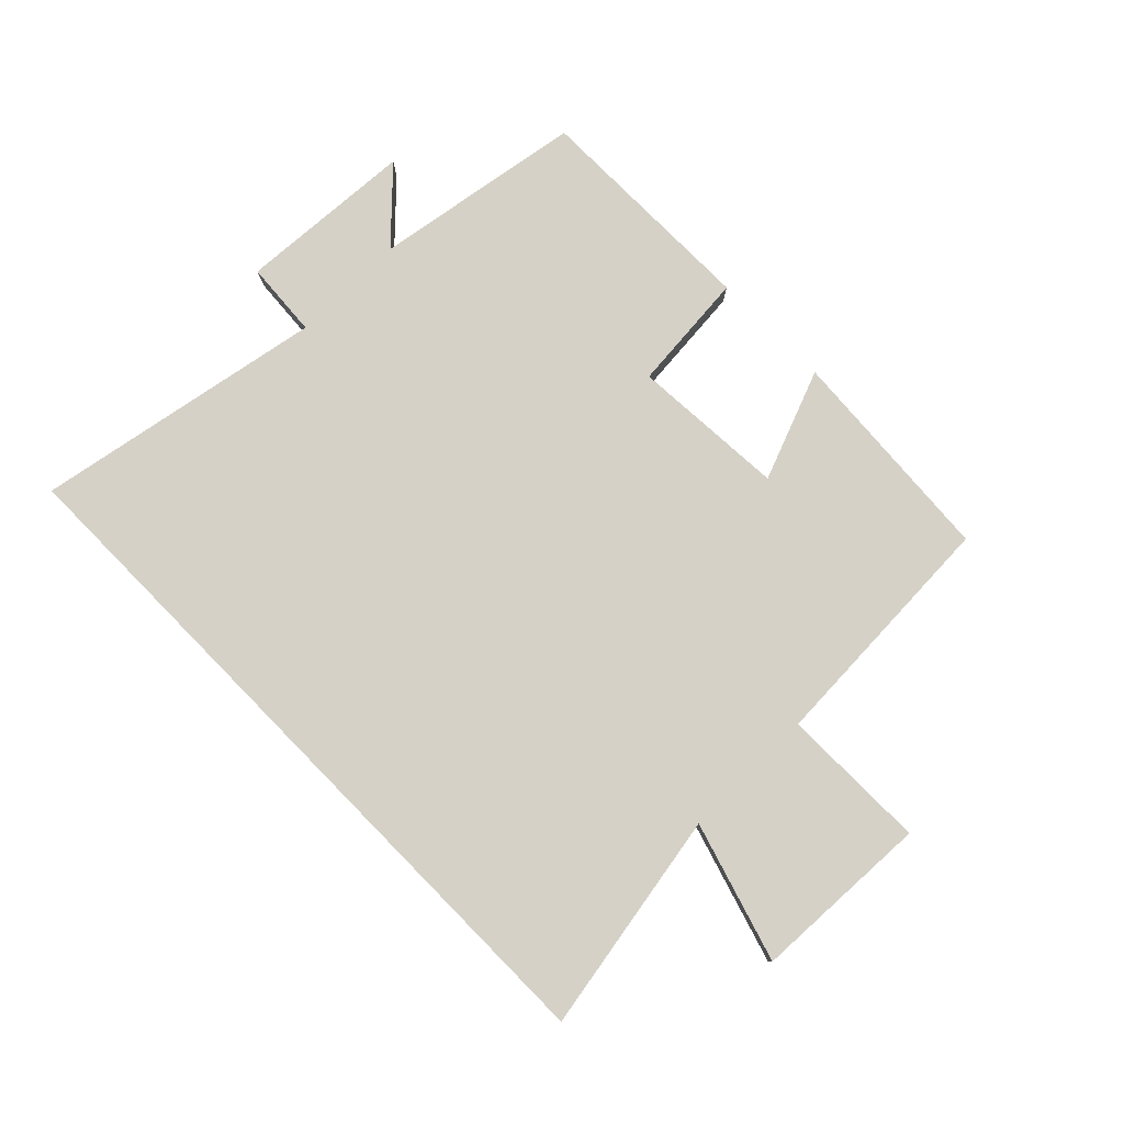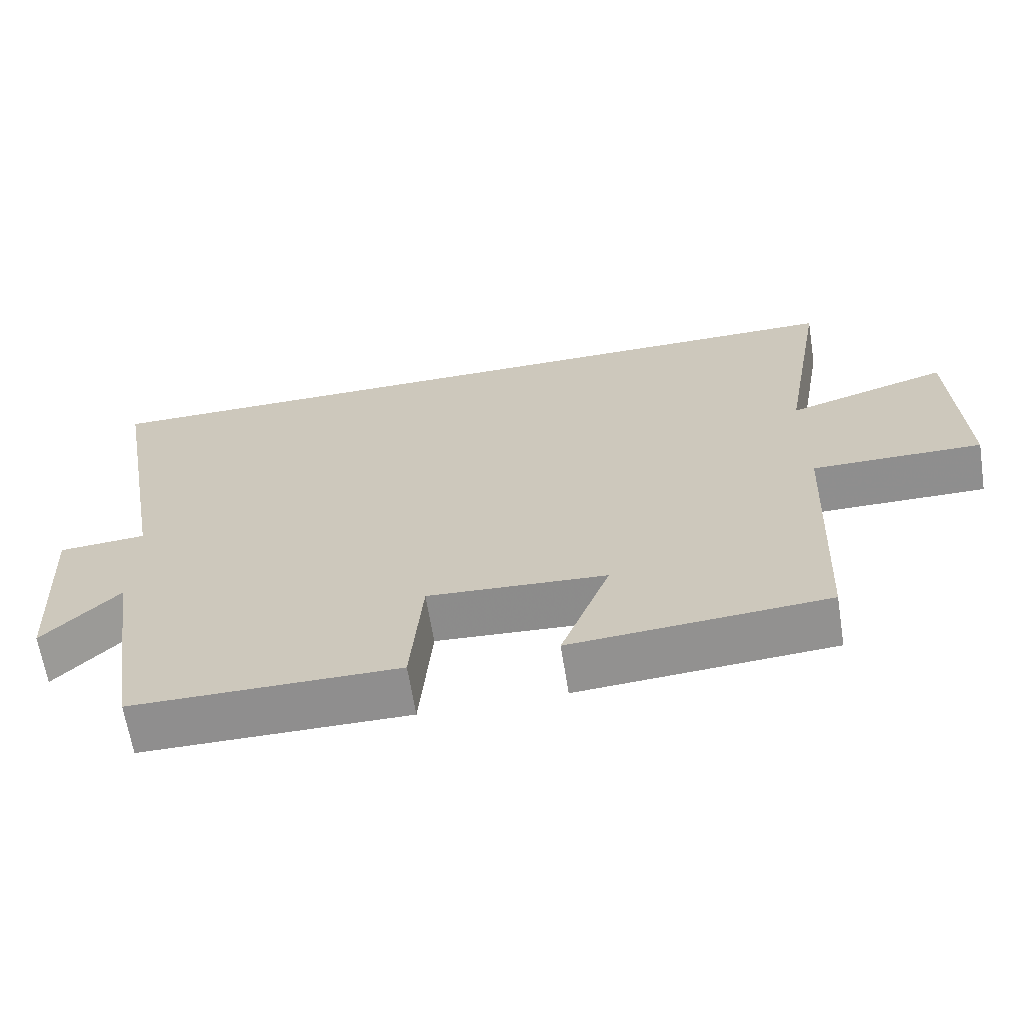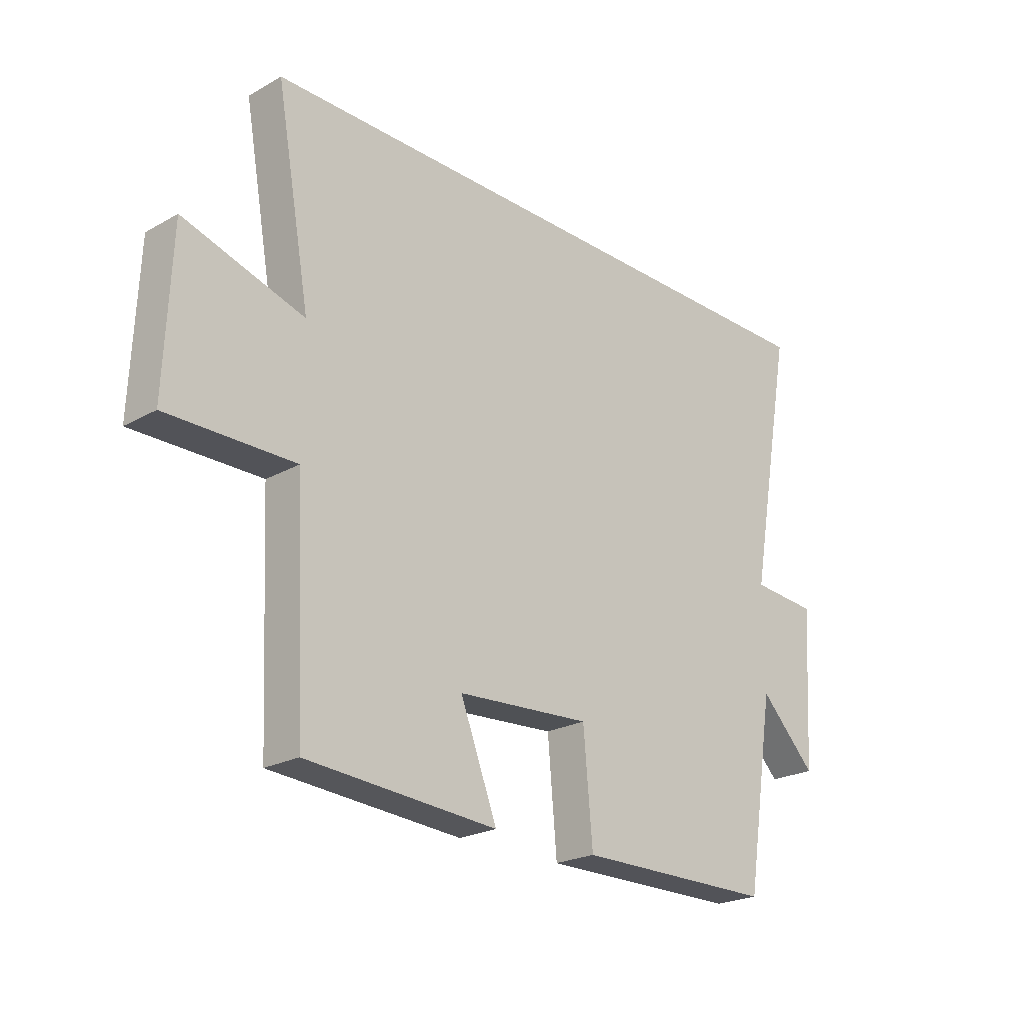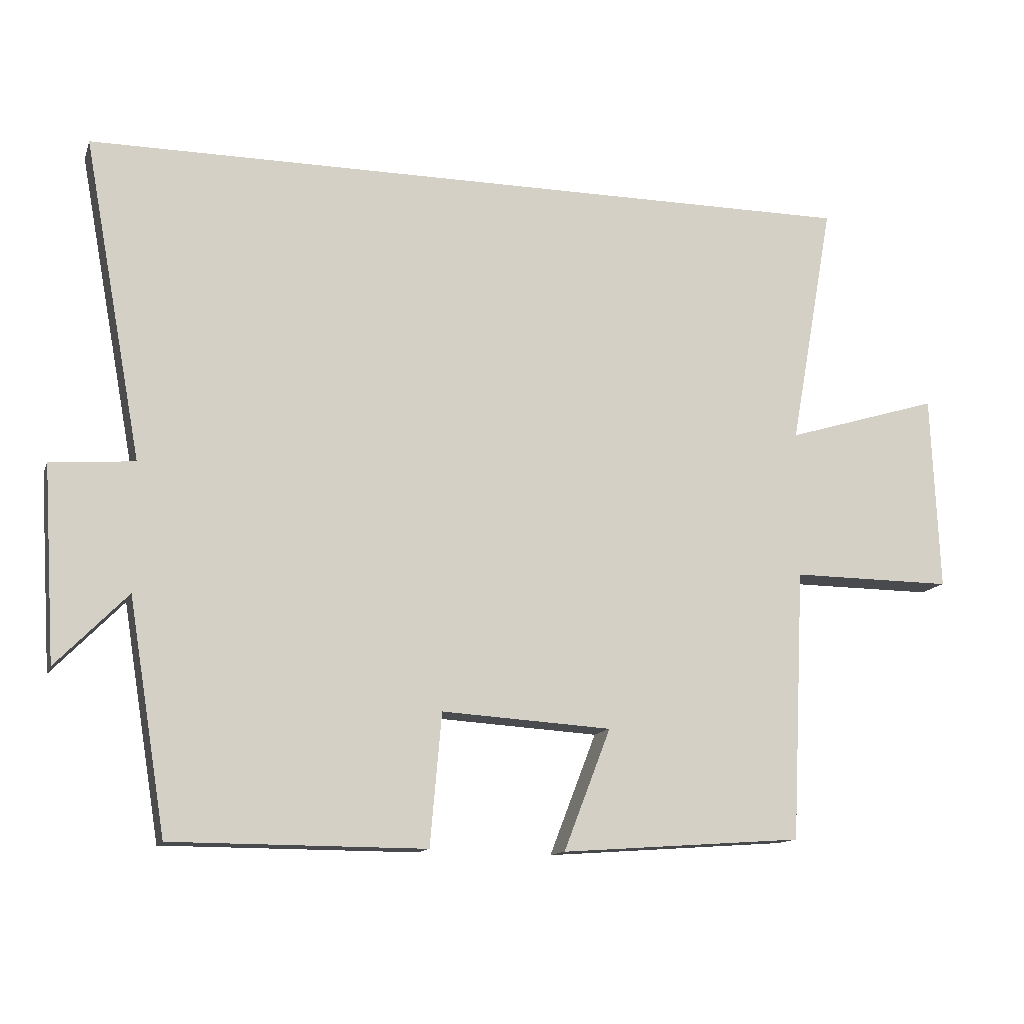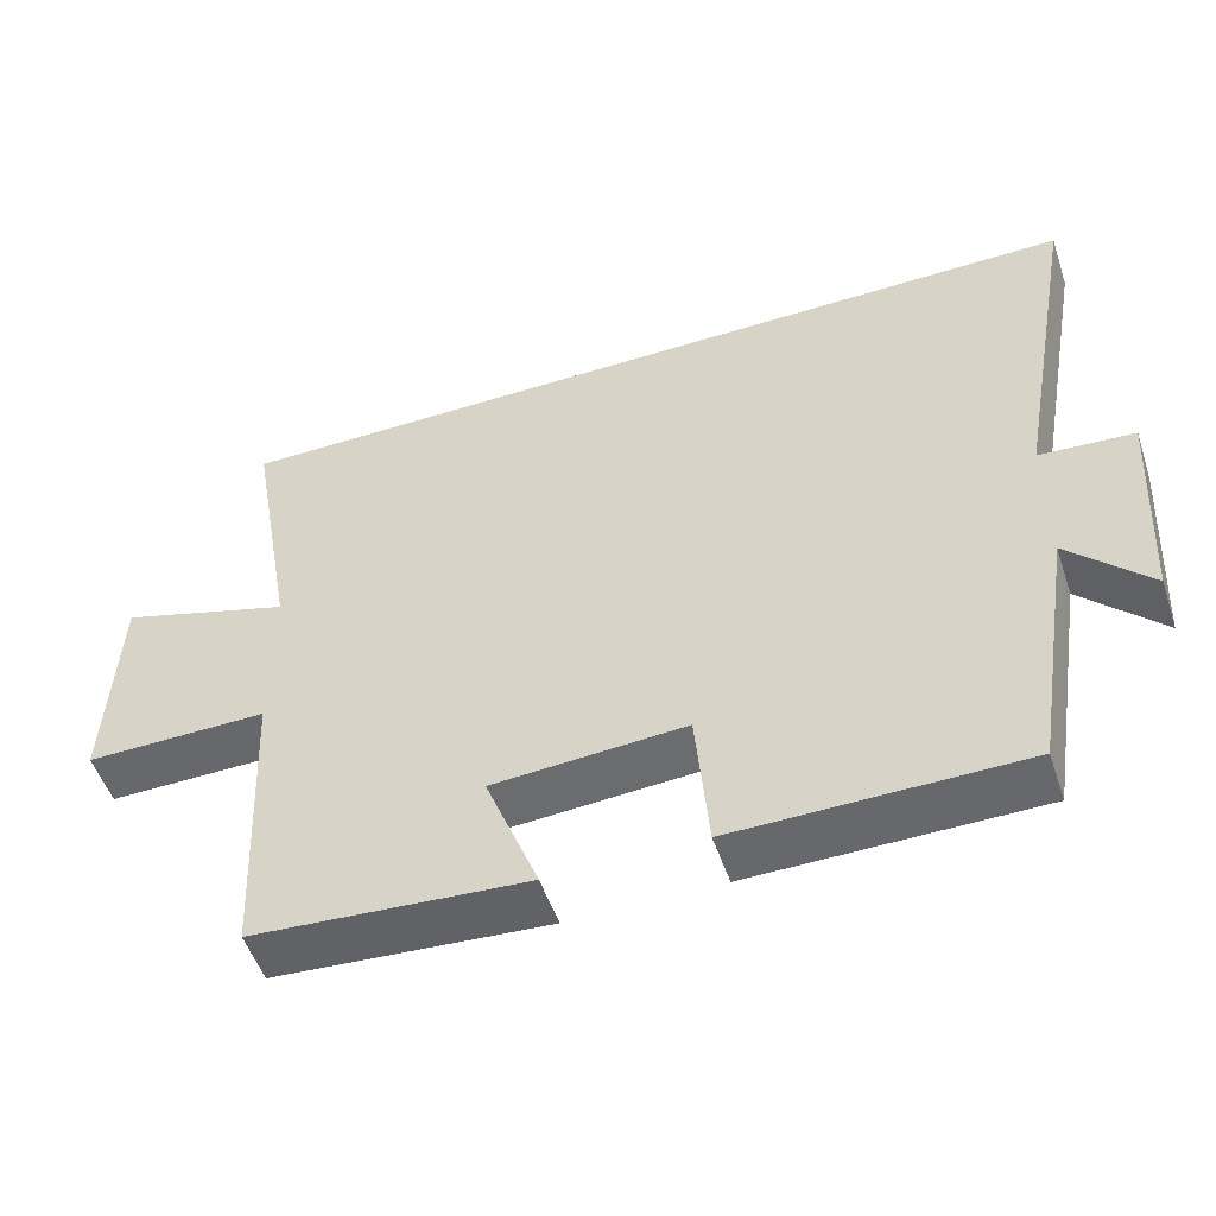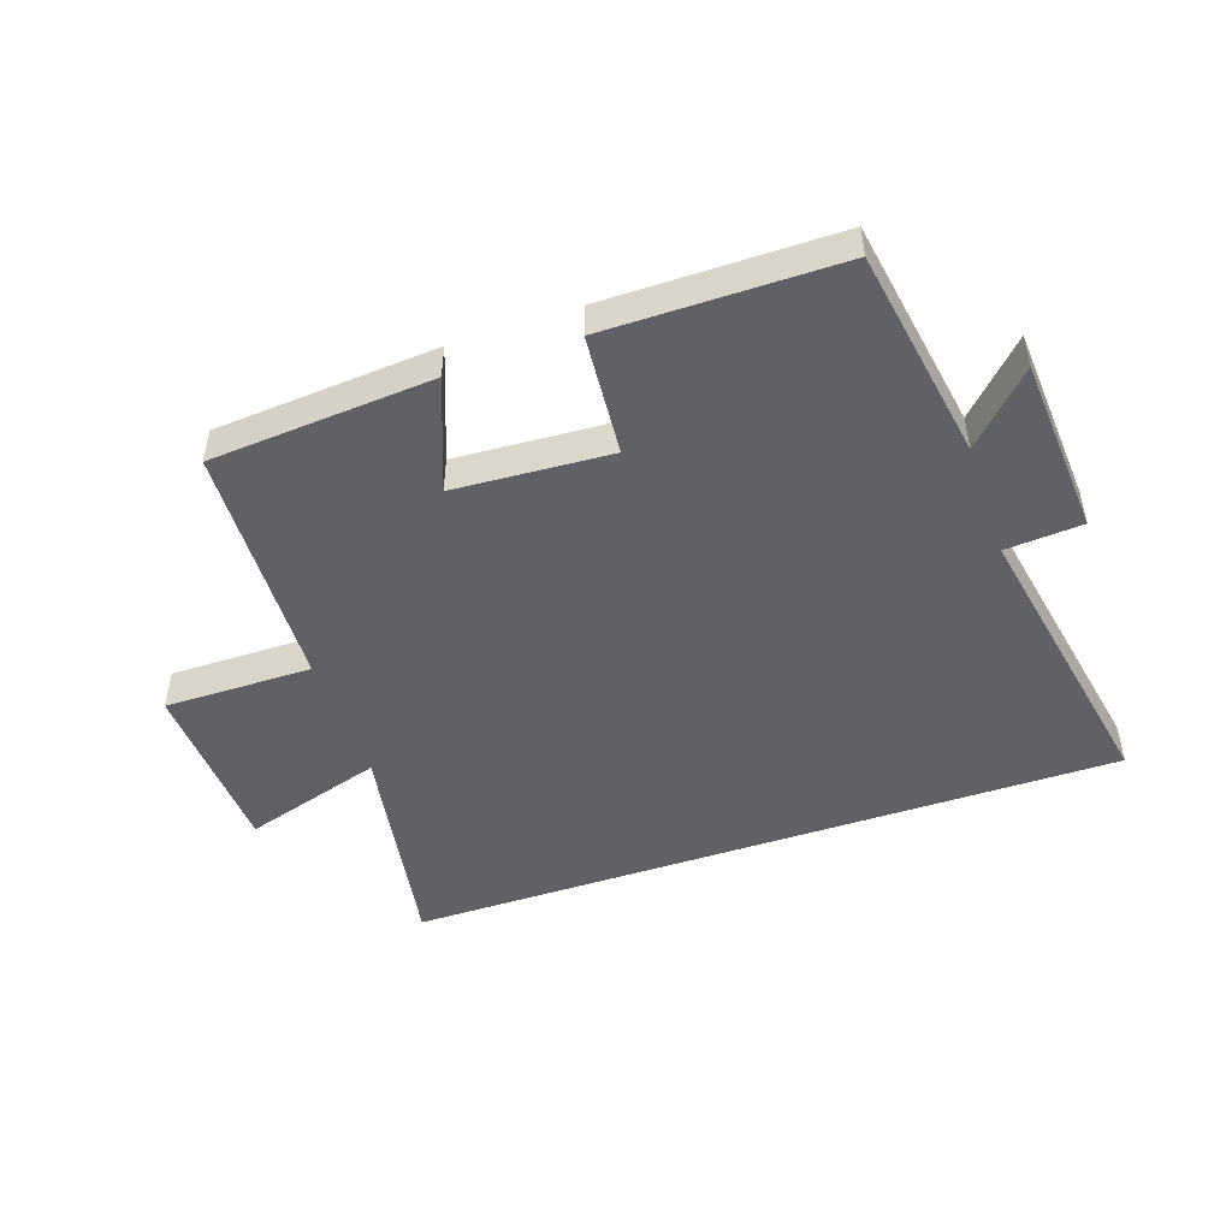
<metadata>
{"format":"obj","ext":"obj","renderer":"f3d","projection":"perspective","resolution":1024,"background":"white","views":[{"elev":79.5,"azim":45.5,"up":"+Y"},{"elev":-65.1,"azim":9.1,"up":"+Z"},{"elev":-22.9,"azim":133.7,"up":"+Z"},{"elev":-13.0,"azim":-15.8,"up":"+Z"},{"elev":-52.2,"azim":-161.5,"up":"+Z"},{"elev":-48.1,"azim":-160.9,"up":"+Y"}]}
</metadata>
<code>
v -0.586 0.07 0.5
v 0.564 0.07 0.5
v 0.5 0.07 0.141
v 0.725 0.07 0.209
v 0.737 0.07 -0.079
v 0.5 0.07 -0.077
v 0.481 0.07 -0.475
v 0.125 0.07 -0.5
v 0.194 0.07 -0.322
v -0.056 0.07 -0.306
v -0.073 0.07 -0.5
v -0.445 0.07 -0.498
v -0.5 0.07 -0.158
v -0.605 0.07 -0.265
v -0.623 0.07 0.021
v -0.5 0.07 0.03
v -0.586 0 0.5
v 0.564 0 0.5
v 0.5 0 0.141
v 0.725 0 0.209
v 0.737 0 -0.079
v 0.5 0 -0.077
v 0.481 0 -0.475
v 0.125 0 -0.5
v 0.194 0 -0.322
v -0.056 0 -0.306
v -0.073 0 -0.5
v -0.445 0 -0.498
v -0.5 0 -0.158
v -0.605 0 -0.265
v -0.623 0 0.021
v -0.5 0 0.03
f 13 14 15 16
f 12 13 16
f 11 12 16
f 10 11 16
f 1 2 3
f 16 1 3
f 10 16 3
f 9 10 3
f 8 9 3
f 7 8 3
f 6 7 3
f 3 4 5 6
f 32 31 30 29
f 32 29 28
f 32 28 27
f 32 27 26
f 19 18 17
f 19 17 32
f 19 32 26
f 19 26 25
f 19 25 24
f 19 24 23
f 19 23 22
f 22 21 20 19
f 1 17 18 2
f 2 18 19 3
f 3 19 20 4
f 4 20 21 5
f 5 21 22 6
f 6 22 23 7
f 7 23 24 8
f 8 24 25 9
f 9 25 26 10
f 10 26 27 11
f 11 27 28 12
f 12 28 29 13
f 13 29 30 14
f 14 30 31 15
f 15 31 32 16
f 16 32 17 1

</code>
